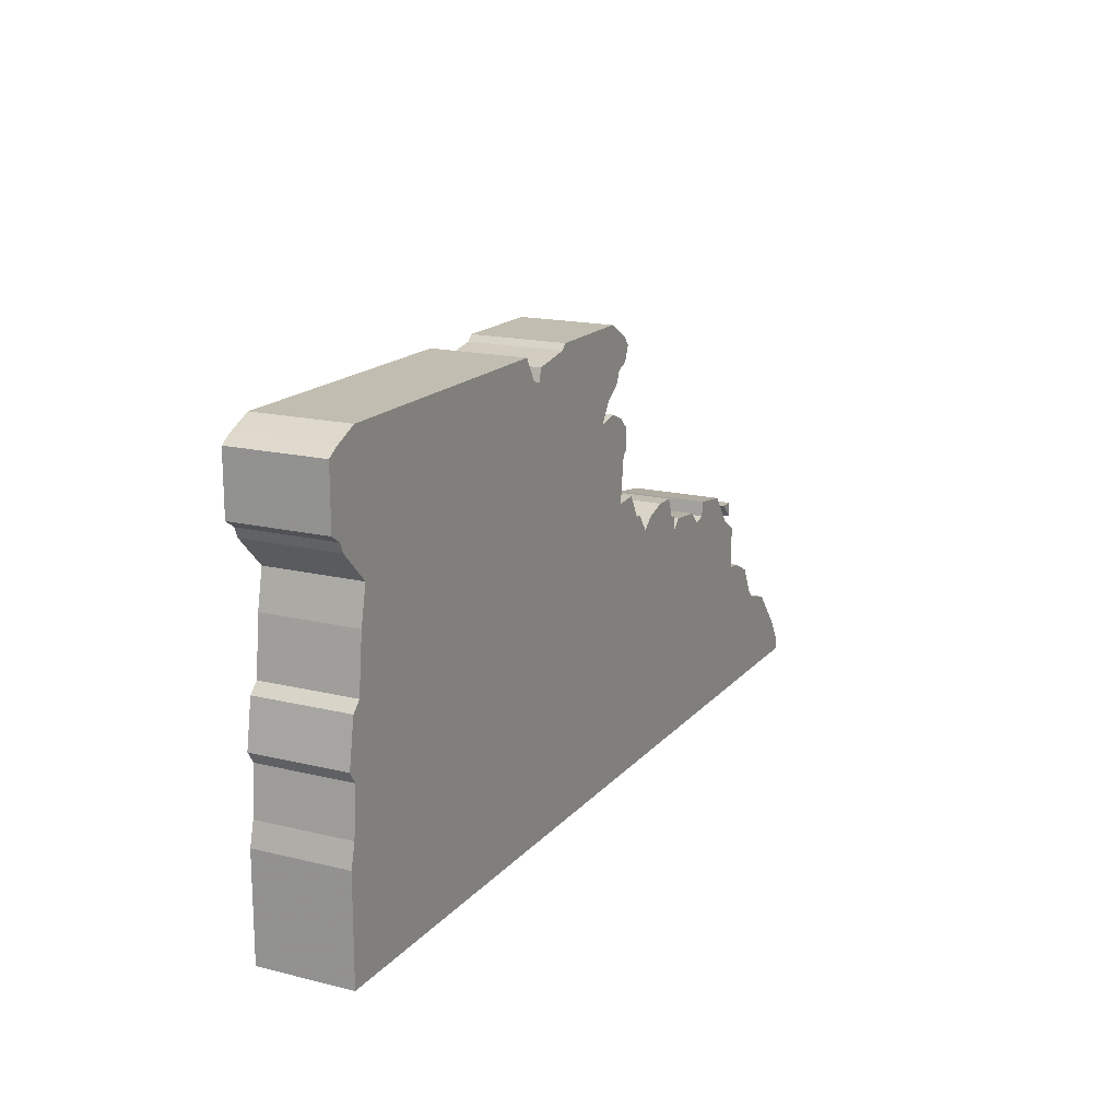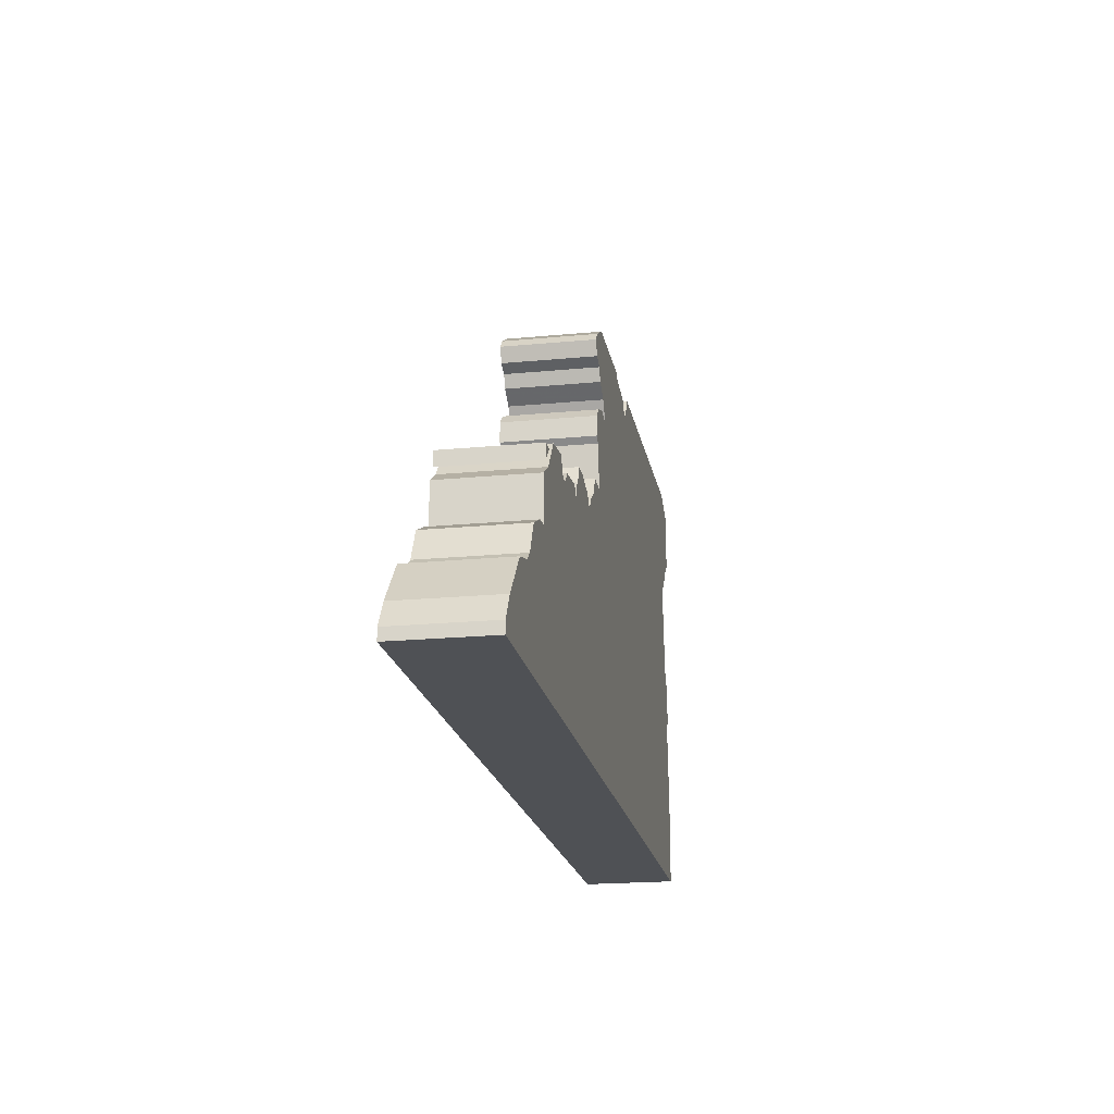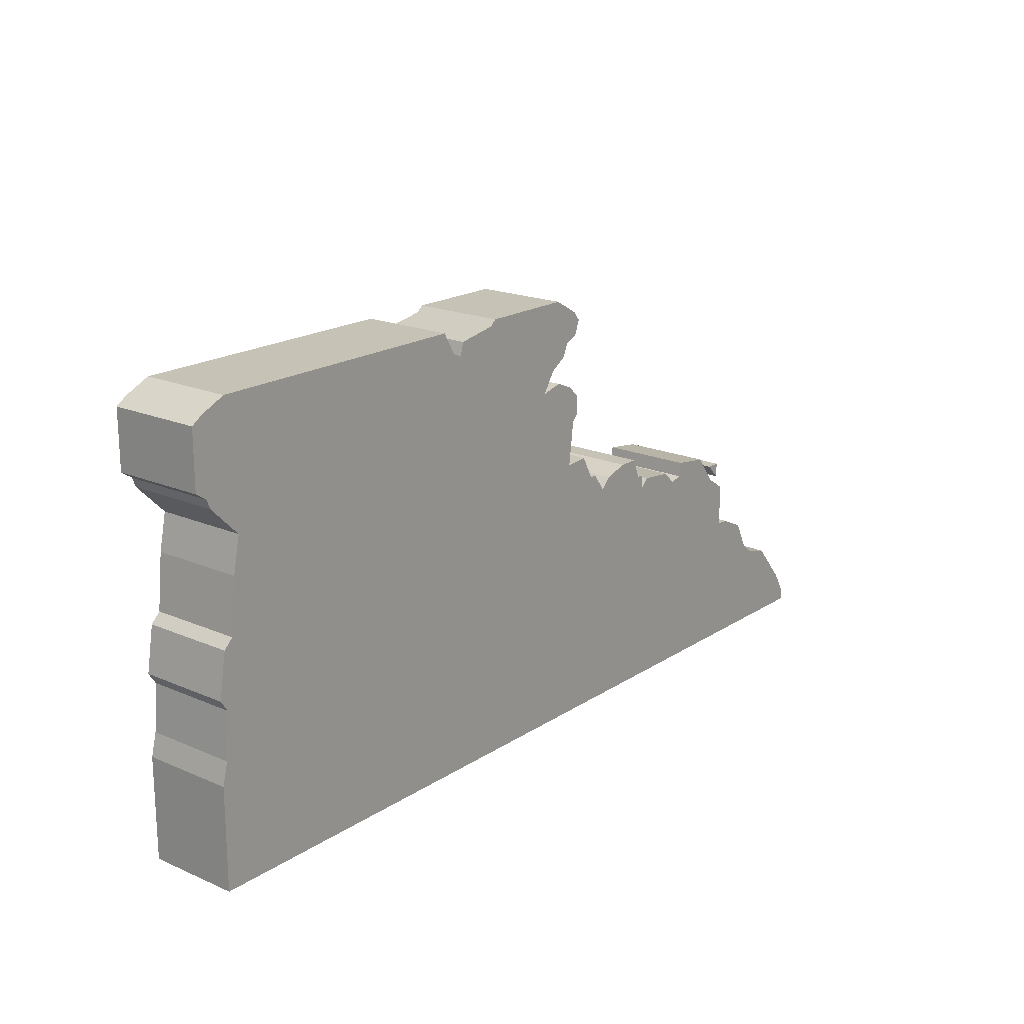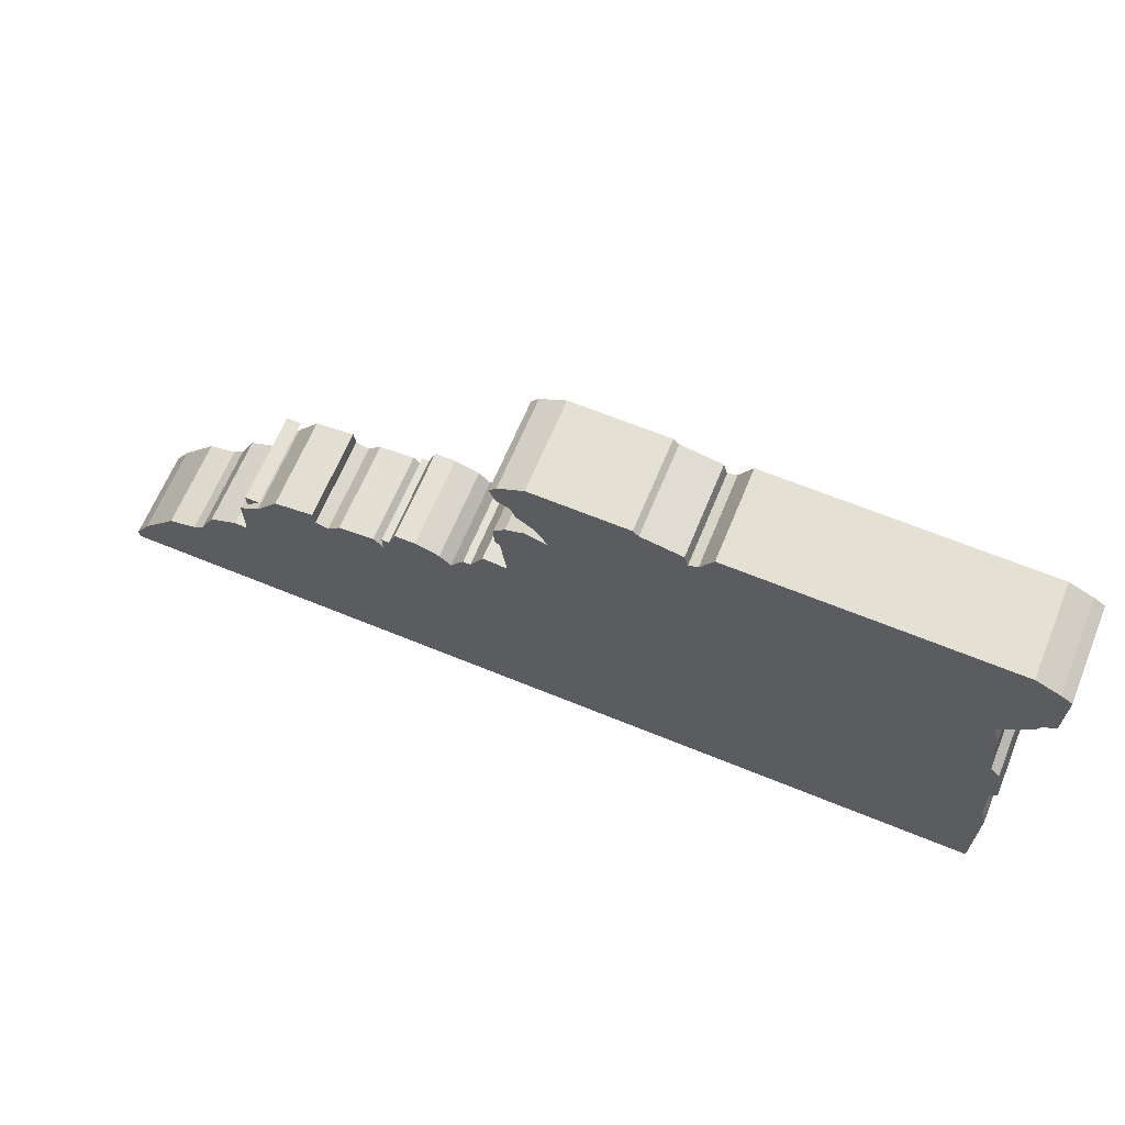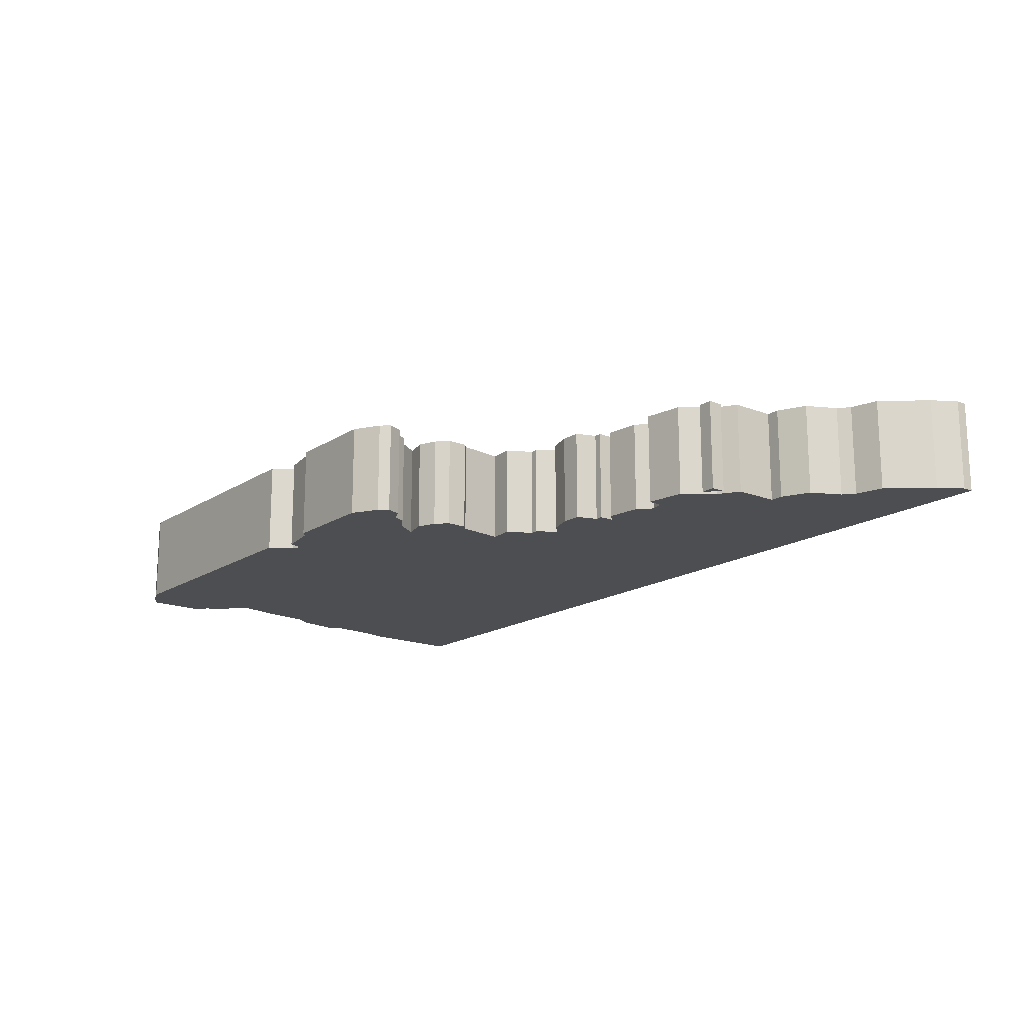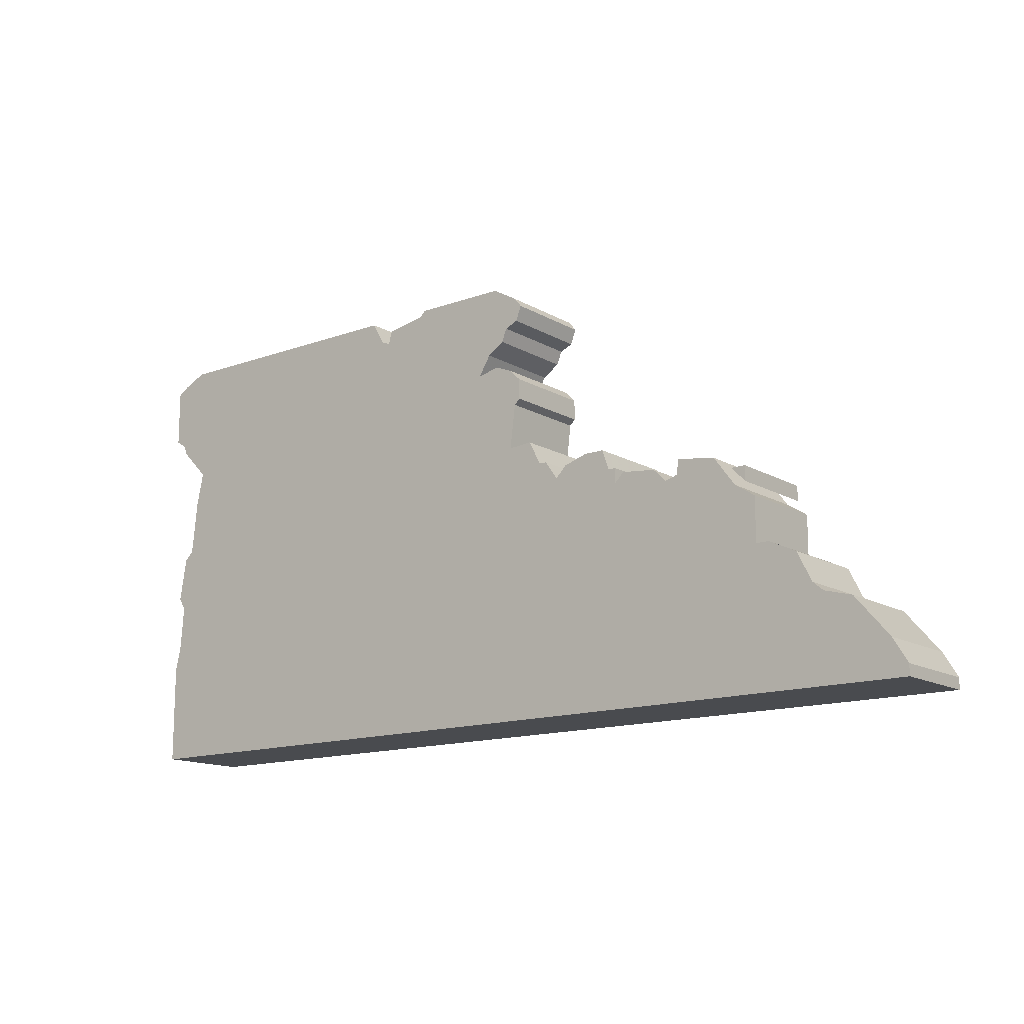
<metadata>
{"format":"obj","ext":"obj","renderer":"f3d","projection":"perspective","resolution":1024,"background":"white","views":[{"elev":16.7,"azim":116.5,"up":"+Y"},{"elev":-19.7,"azim":-79.8,"up":"+Y"},{"elev":18.9,"azim":129.3,"up":"+Y"},{"elev":65.4,"azim":22.4,"up":"+Y"},{"elev":-16.9,"azim":-128.0,"up":"+Z"},{"elev":-14.2,"azim":-141.4,"up":"+Y"}]}
</metadata>
<code>
g sbg_arkcityday_c_barricade02_03
v 0.77 2.29 0
v 0.72 2.27 0
v 0.7 2.34 0
v 0.48 2.38 0
v 0.45 2.41 0
v -0.07 2.41 0
v -0.21 2.33 0
v -0.25 2.28 0
v -0.22 2.2 0
v -0.15 2.17 0
v -0.12 2.1 0
v -0.03 2.04 0
v 0.04 1.93 0
v -0.08 1.96 0
v -0.18 1.92 0
v -0.24 1.86 0
v -0.24 1.75 0
v -0.21 1.72 0
v -0.18 1.48 0
v -0.31 1.49 0
v -0.38 1.36 0
v -0.42 1.36 0
v -0.49 1.26 0
v -0.55 1.32 0
v -0.68 1.36 0
v -0.79 1.36 0
v -0.83 1.25 0
v -0.87 1.25 0
v -0.87 1.17 0
v -0.92 1.22 0
v -1.11 1.2 0
v -1.18 1.13 0
v -1.25 1.15 0
v -1.26 1.23 0
v -1.47 1.2 0
v -1.59 1.04 0
v -1.7 0.97 0
v -1.7 0.73 0
v -1.77 0.73 0
v -1.92 0.66 0
v -2 0.5 0
v -2.06 0.45 0
v -2.21 0.41 0
v -2.4 0.19 0
v -2.48 0.06 0
v -2.48 0 0
v 2.43 0 0
v 2.43 0.55 0
v 2.4 0.67 0
v 2.38 0.92 0
v 2.42 0.98 0
v 2.38 1.22 0
v 2.33 1.27 0
v 2.3 1.56 0
v 2.26 1.75 0
v 2.42 1.91 0
v 2.44 1.96 0
v 2.5 2 0
v 2.5 2.31 0
v 2.44 2.35 0
v 2.31 2.41 0
v 0.84 2.41 0
v -1.65 1.05 0
v -1.57 1.13 0
v -1.65 1.13 0
v 0.77 2.29 0.5
v 0.72 2.27 0.5
v 0.7 2.34 0.5
v 0.48 2.38 0.5
v 0.45 2.41 0.5
v -0.07 2.41 0.5
v -0.21 2.33 0.5
v -0.25 2.28 0.5
v -0.22 2.2 0.5
v -0.15 2.17 0.5
v -0.12 2.1 0.5
v -0.03 2.04 0.5
v 0.04 1.93 0.5
v -0.08 1.96 0.5
v -0.18 1.92 0.5
v -0.24 1.86 0.5
v -0.24 1.75 0.5
v -0.21 1.72 0.5
v -0.18 1.48 0.5
v -0.31 1.49 0.5
v -0.38 1.36 0.5
v -0.42 1.36 0.5
v -0.49 1.26 0.5
v -0.55 1.32 0.5
v -0.68 1.36 0.5
v -0.79 1.36 0.5
v -0.83 1.25 0.5
v -0.87 1.25 0.5
v -0.87 1.17 0.5
v -0.92 1.22 0.5
v -1.11 1.2 0.5
v -1.18 1.13 0.5
v -1.25 1.15 0.5
v -1.26 1.23 0.5
v -1.47 1.2 0.5
v -1.59 1.04 0.5
v -1.7 0.97 0.5
v -1.7 0.73 0.5
v -1.77 0.73 0.5
v -1.92 0.66 0.5
v -2 0.5 0.5
v -2.06 0.45 0.5
v -2.21 0.41 0.5
v -2.4 0.19 0.5
v -2.48 0.06 0.5
v -2.48 0 0.5
v 2.43 0 0.5
v 2.43 0.55 0.5
v 2.4 0.67 0.5
v 2.38 0.92 0.5
v 2.42 0.98 0.5
v 2.38 1.22 0.5
v 2.33 1.27 0.5
v 2.3 1.56 0.5
v 2.26 1.75 0.5
v 2.42 1.91 0.5
v 2.44 1.96 0.5
v 2.5 2 0.5
v 2.5 2.31 0.5
v 2.44 2.35 0.5
v 2.31 2.41 0.5
v 0.84 2.41 0.5
v -1.65 1.05 0.5
v -1.57 1.13 0.5
v -1.65 1.13 0.5
g sbg_arkcityday_c_barricade02_03_0
f 62 61 55
f 61 60 57
f 60 59 58
f 60 58 57
f 56 55 57
f 55 61 57
f 62 55 1
f 55 54 1
f 54 53 1
f 53 52 50
f 52 51 50
f 1 53 2
f 2 53 19
f 49 48 47
f 44 42 46
f 45 44 46
f 44 43 42
f 46 42 41
f 47 46 41
f 39 38 41
f 40 39 41
f 47 41 38
f 36 32 38
f 37 36 38
f 33 32 36
f 35 34 33
f 35 33 36
f 38 32 29
f 32 31 29
f 31 30 29
f 38 29 23
f 29 28 27
f 29 27 23
f 24 23 27
f 26 25 27
f 25 24 27
f 47 38 23
f 23 22 21
f 23 21 19
f 21 20 19
f 47 23 19
f 19 18 13
f 14 13 18
f 16 15 18
f 17 16 18
f 15 14 18
f 50 49 19
f 53 50 19
f 12 11 10
f 12 4 13
f 9 8 7
f 6 5 12
f 7 6 10
f 10 9 7
f 10 6 12
f 5 4 12
f 4 3 2
f 4 2 13
f 13 2 19
f 47 19 49
f 65 64 63
f 62 126 61
f 126 62 127
f 61 125 60
f 125 61 126
f 59 123 58
f 123 59 124
f 60 124 59
f 124 60 125
f 58 122 57
f 122 58 123
f 56 120 55
f 120 56 121
f 57 121 56
f 121 57 122
f 1 127 62
f 127 1 66
f 55 119 54
f 119 55 120
f 54 118 53
f 118 54 119
f 53 117 52
f 117 53 118
f 51 115 50
f 115 51 116
f 52 116 51
f 116 52 117
f 2 66 1
f 66 2 67
f 48 112 47
f 112 48 113
f 49 113 48
f 113 49 114
f 45 109 44
f 109 45 110
f 46 110 45
f 110 46 111
f 43 107 42
f 107 43 108
f 44 108 43
f 108 44 109
f 42 106 41
f 106 42 107
f 47 111 46
f 111 47 112
f 39 103 38
f 103 39 104
f 40 104 39
f 104 40 105
f 41 105 40
f 105 41 106
f 37 101 36
f 101 37 102
f 38 102 37
f 102 38 103
f 33 97 32
f 97 33 98
f 34 98 33
f 98 34 99
f 35 99 34
f 99 35 100
f 36 100 35
f 100 36 101
f 32 96 31
f 96 32 97
f 30 94 29
f 94 30 95
f 31 95 30
f 95 31 96
f 28 92 27
f 92 28 93
f 29 93 28
f 93 29 94
f 24 88 23
f 88 24 89
f 26 90 25
f 90 26 91
f 27 91 26
f 91 27 92
f 25 89 24
f 89 25 90
f 22 86 21
f 86 22 87
f 23 87 22
f 87 23 88
f 20 84 19
f 84 20 85
f 21 85 20
f 85 21 86
f 19 83 18
f 83 19 84
f 14 78 13
f 78 14 79
f 16 80 15
f 80 16 81
f 17 81 16
f 81 17 82
f 18 82 17
f 82 18 83
f 15 79 14
f 79 15 80
f 50 114 49
f 114 50 115
f 11 75 10
f 75 11 76
f 12 76 11
f 76 12 77
f 13 77 12
f 77 13 78
f 8 72 7
f 72 8 73
f 9 73 8
f 73 9 74
f 6 70 5
f 70 6 71
f 7 71 6
f 71 7 72
f 10 74 9
f 74 10 75
f 5 69 4
f 69 5 70
f 3 67 2
f 67 3 68
f 4 68 3
f 68 4 69
f 64 128 63
f 128 64 129
f 65 129 64
f 129 65 130
f 63 130 65
f 130 63 128
f 120 126 127
f 122 125 126
f 123 124 125
f 122 123 125
f 122 120 121
f 122 126 120
f 66 120 127
f 66 119 120
f 66 118 119
f 115 117 118
f 115 116 117
f 67 118 66
f 84 118 67
f 112 113 114
f 111 107 109
f 111 109 110
f 107 108 109
f 106 107 111
f 106 111 112
f 106 103 104
f 106 104 105
f 103 106 112
f 103 97 101
f 103 101 102
f 101 97 98
f 98 99 100
f 101 98 100
f 94 97 103
f 94 96 97
f 94 95 96
f 88 94 103
f 92 93 94
f 88 92 94
f 92 88 89
f 92 90 91
f 92 89 90
f 88 103 112
f 86 87 88
f 84 86 88
f 84 85 86
f 84 88 112
f 78 83 84
f 83 78 79
f 83 80 81
f 83 81 82
f 83 79 80
f 84 114 115
f 84 115 118
f 75 76 77
f 78 69 77
f 72 73 74
f 77 70 71
f 75 71 72
f 72 74 75
f 77 71 75
f 77 69 70
f 67 68 69
f 78 67 69
f 84 67 78
f 114 84 112
f 128 129 130

</code>
